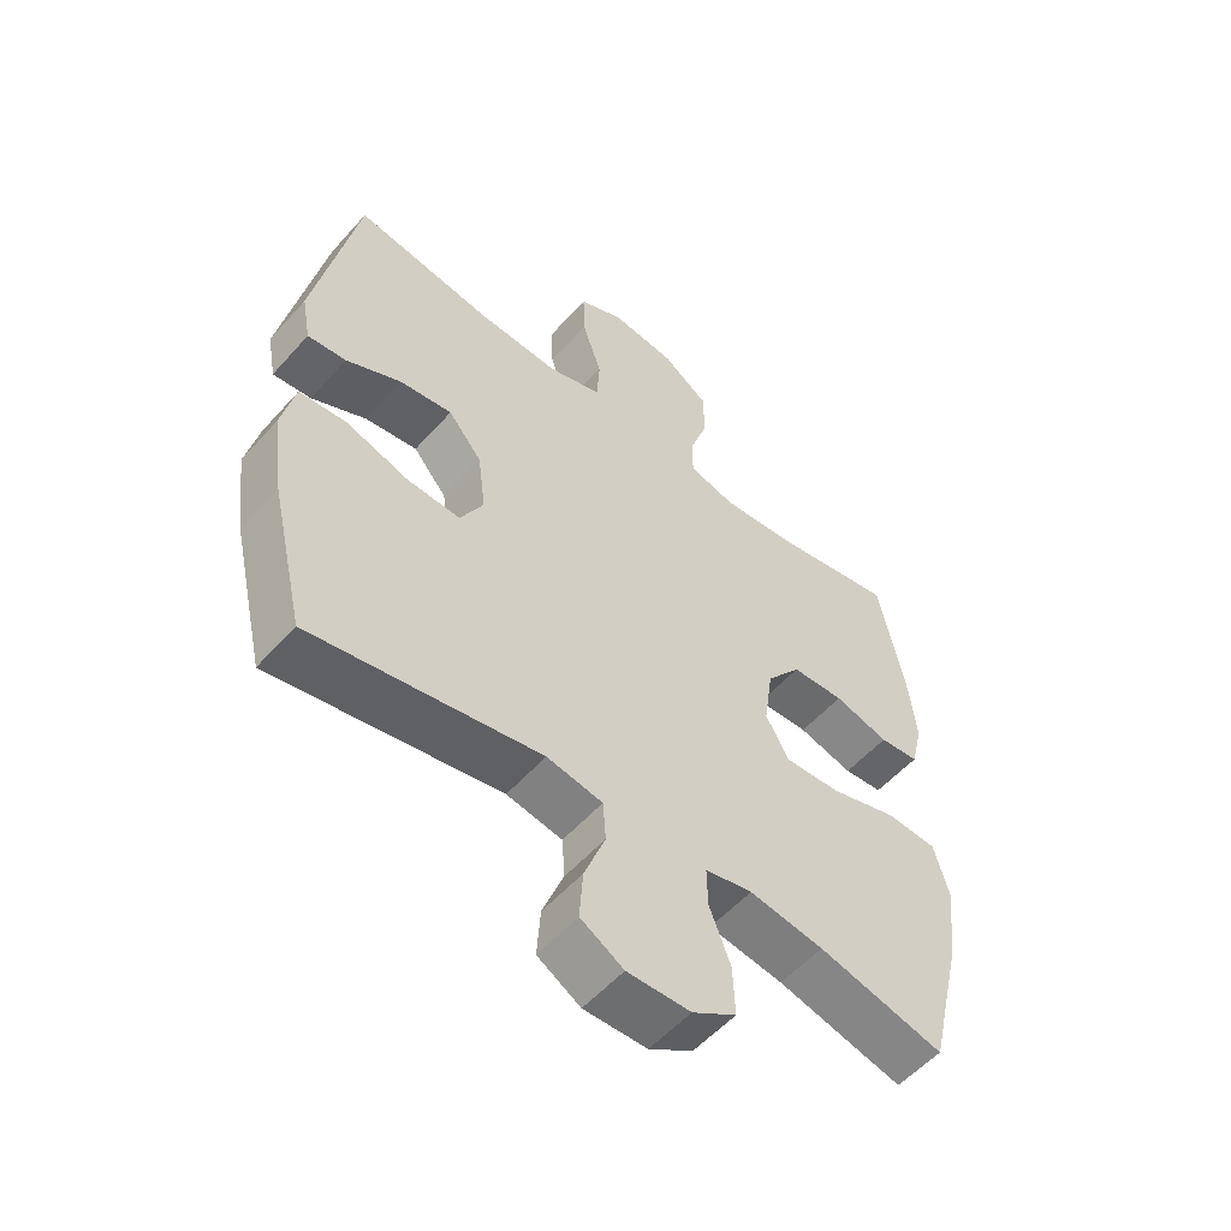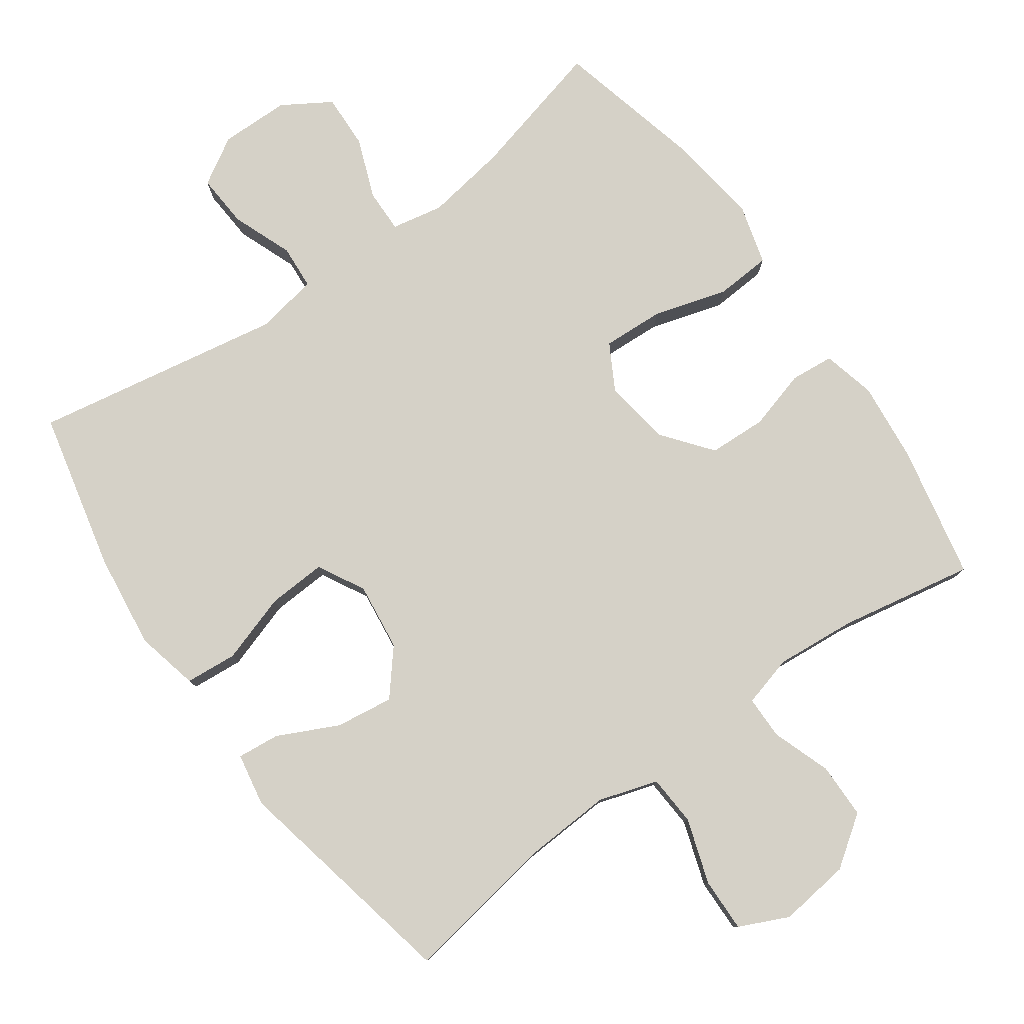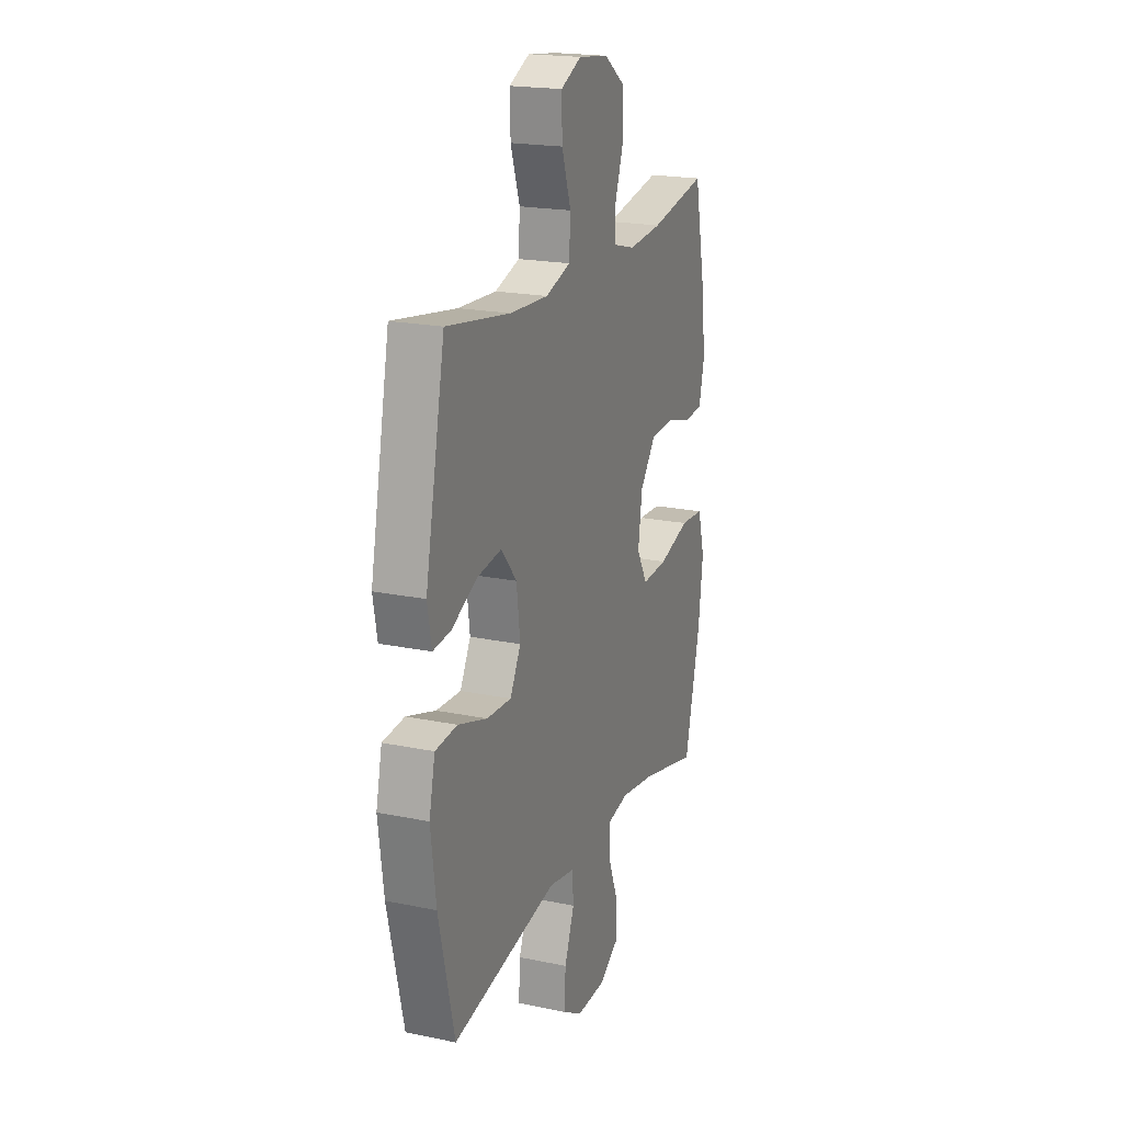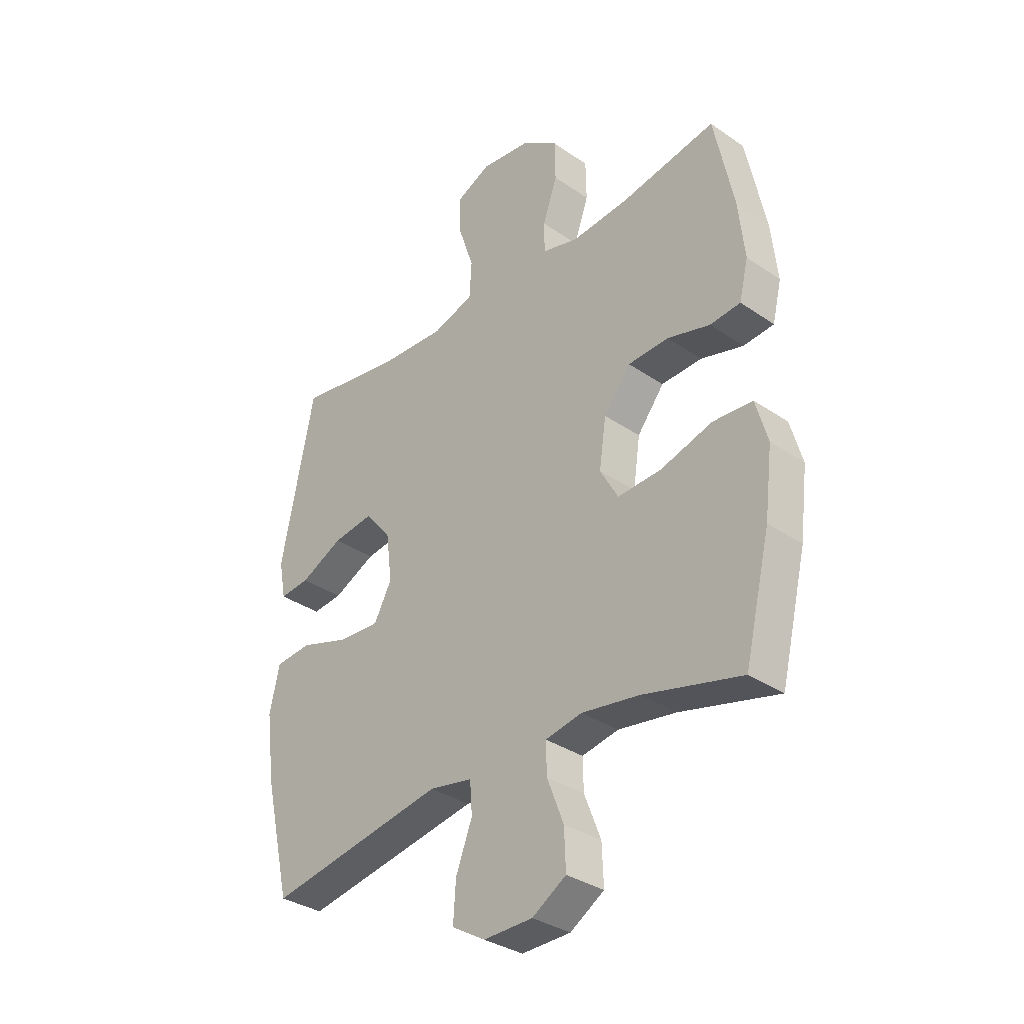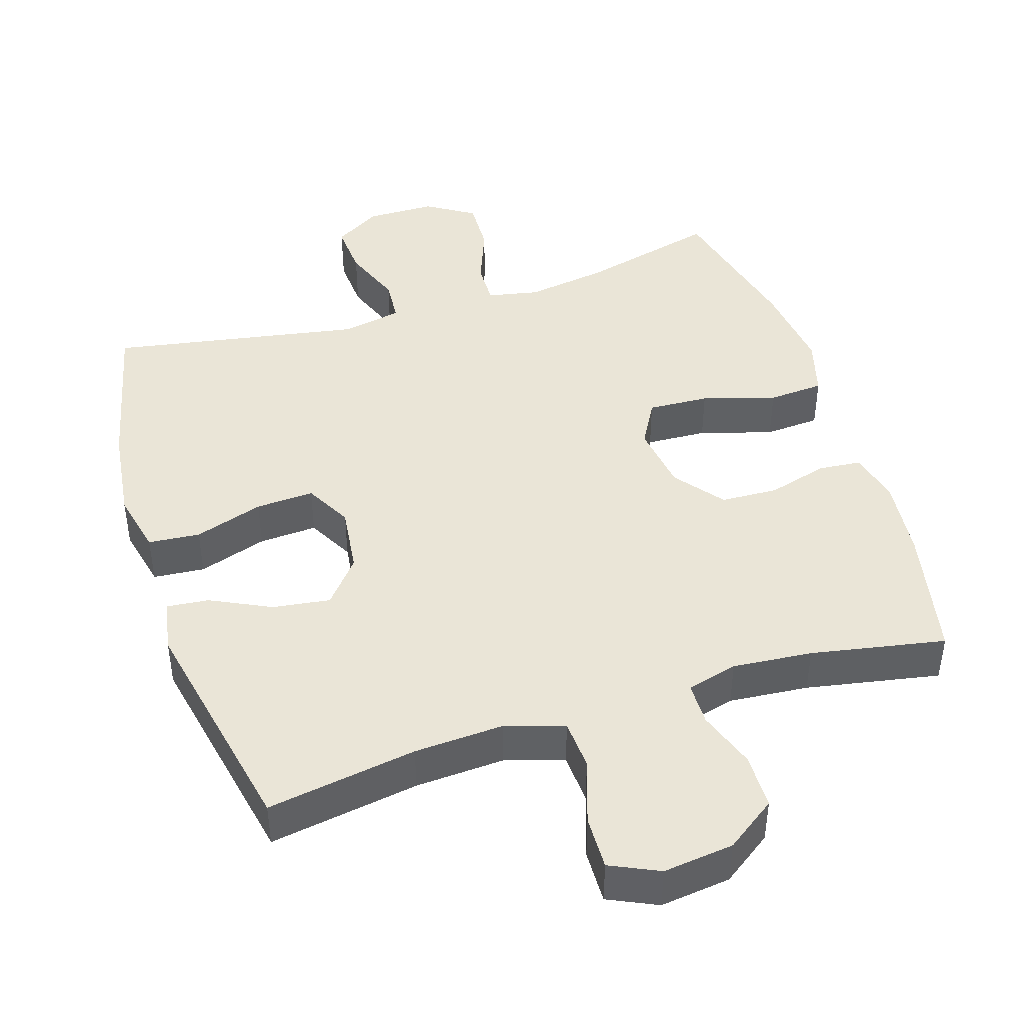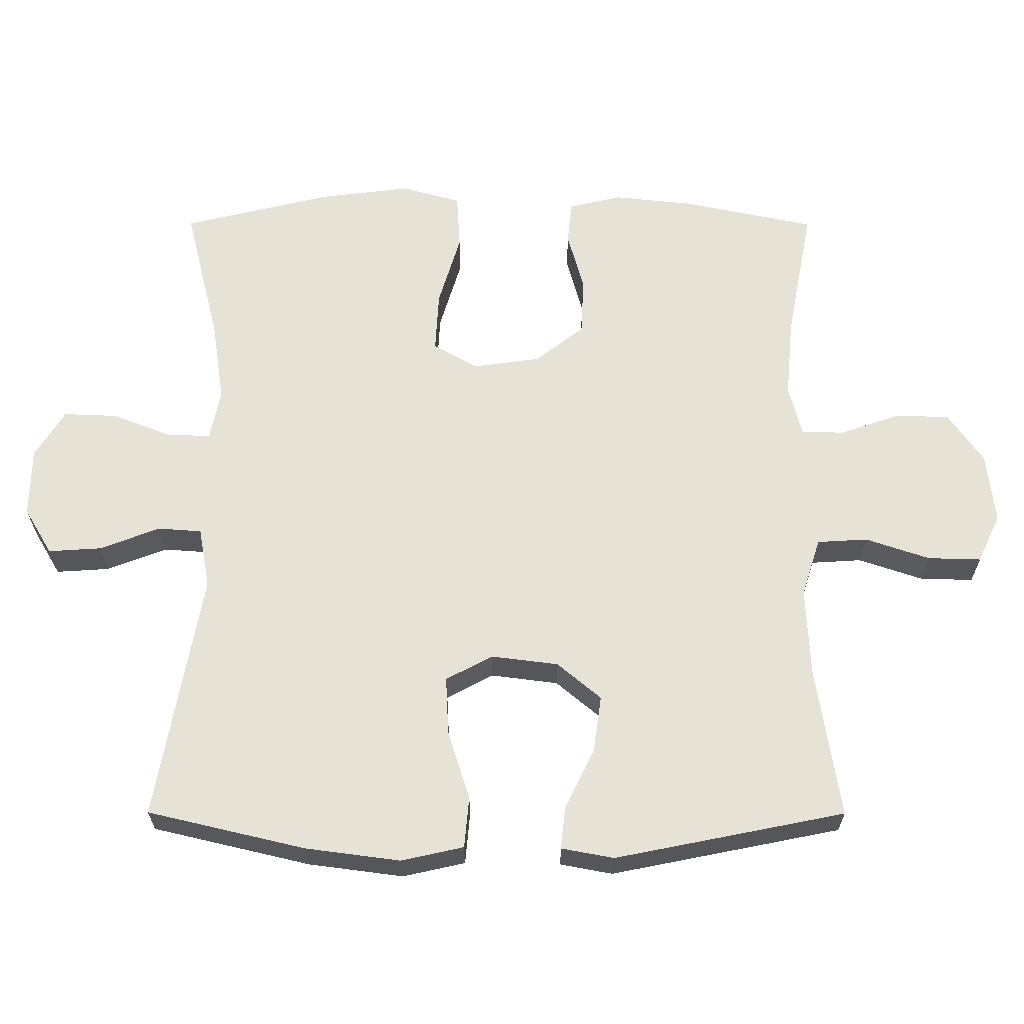
<metadata>
{"format":"obj","ext":"obj","renderer":"f3d","projection":"perspective","resolution":1024,"background":"white","views":[{"elev":-54.8,"azim":-40.7,"up":"+Z"},{"elev":79.2,"azim":-35.7,"up":"+Y"},{"elev":19.9,"azim":-69.0,"up":"+Z"},{"elev":-33.6,"azim":46.9,"up":"+Z"},{"elev":44.4,"azim":-17.7,"up":"+Y"},{"elev":64.0,"azim":-89.9,"up":"+Y"}]}
</metadata>
<code>
o path8814
v 0.3106 0.0375 0.4558
v 0.1956 0.0375 0.4454
v 0.1221 0.0375 0.4649
v 0.1213 0.0375 0.5267
v 0.1507 0.0375 0.6113
v 0.1494 0.0375 0.6911
v 0.07706 0.0375 0.742
v -0.02515 0.0375 0.7542
v -0.09552 0.0375 0.7214
v -0.09341 0.0375 0.6441
v -0.06229 0.0375 0.5512
v -0.06671 0.0375 0.4783
v -0.1513 0.0375 0.4514
v -0.281 0.0375 0.4581
v -0.498 0.0375 0.4924
v -0.565 0.0375 0.1599
v -0.551 0.0375 0.08413
v -0.4902 0.0375 0.09046
v -0.4035 0.0375 0.1327
v -0.3206 0.0375 0.1445
v -0.2674 0.0375 0.08093
v -0.2552 0.0375 -0.01616
v -0.2914 0.0375 -0.08348
v -0.3754 0.0375 -0.0792
v -0.4748 0.0375 -0.04753
v -0.5492 0.0375 -0.05417
v -0.5695 0.0375 -0.1443
v -0.5516 0.0375 -0.2812
v -0.498 0.0375 -0.5093
v -0.1382 0.0375 -0.4447
v -0.05036 0.0375 -0.4608
v -0.04582 0.0375 -0.5239
v -0.07907 0.0375 -0.6106
v -0.08418 0.0375 -0.6877
v -0.01656 0.0375 -0.7278
v 0.08288 0.0375 -0.726
v 0.1518 0.0375 -0.6832
v 0.1487 0.0375 -0.6051
v 0.1153 0.0375 -0.5189
v 0.1139 0.0375 -0.457
v 0.1881 0.0375 -0.4422
v 0.3057 0.0375 -0.46
v 0.5039 0.0375 -0.5093
v 0.5563 0.0375 -0.2921
v 0.5725 0.0375 -0.1622
v 0.5486 0.0375 -0.07719
v 0.4684 0.0375 -0.07238
v 0.363 0.0375 -0.1041
v 0.2749 0.0375 -0.1088
v 0.2383 0.0375 -0.04372
v 0.2522 0.0375 0.05309
v 0.3068 0.0375 0.123
v 0.3895 0.0375 0.1268
v 0.4756 0.0375 0.1029
v 0.5375 0.0375 0.1089
v 0.5558 0.0375 0.1849
v 0.5437 0.0375 0.3002
v 0.5039 0.0375 0.4924
v 0.3106 -0.0375 0.4558
v 0.1956 -0.0375 0.4454
v 0.1221 -0.0375 0.4649
v 0.1213 -0.0375 0.5267
v 0.1507 -0.0375 0.6113
v 0.1494 -0.0375 0.6911
v 0.07706 -0.0375 0.742
v -0.02515 -0.0375 0.7542
v -0.09552 -0.0375 0.7214
v -0.09341 -0.0375 0.6441
v -0.06229 -0.0375 0.5512
v -0.06671 -0.0375 0.4783
v -0.1513 -0.0375 0.4514
v -0.281 -0.0375 0.4581
v -0.498 -0.0375 0.4924
v -0.565 -0.0375 0.1599
v -0.551 -0.0375 0.08413
v -0.4902 -0.0375 0.09046
v -0.4035 -0.0375 0.1327
v -0.3206 -0.0375 0.1445
v -0.2674 -0.0375 0.08093
v -0.2552 -0.0375 -0.01616
v -0.2914 -0.0375 -0.08348
v -0.3754 -0.0375 -0.0792
v -0.4748 -0.0375 -0.04753
v -0.5492 -0.0375 -0.05417
v -0.5695 -0.0375 -0.1443
v -0.5516 -0.0375 -0.2812
v -0.498 -0.0375 -0.5093
v -0.1382 -0.0375 -0.4447
v -0.05036 -0.0375 -0.4608
v -0.04582 -0.0375 -0.5239
v -0.07907 -0.0375 -0.6106
v -0.08418 -0.0375 -0.6877
v -0.01656 -0.0375 -0.7278
v 0.08288 -0.0375 -0.726
v 0.1518 -0.0375 -0.6832
v 0.1487 -0.0375 -0.6051
v 0.1153 -0.0375 -0.5189
v 0.1139 -0.0375 -0.457
v 0.1881 -0.0375 -0.4422
v 0.3057 -0.0375 -0.46
v 0.5039 -0.0375 -0.5093
v 0.5563 -0.0375 -0.2921
v 0.5725 -0.0375 -0.1622
v 0.5486 -0.0375 -0.07719
v 0.4684 -0.0375 -0.07238
v 0.363 -0.0375 -0.1041
v 0.2749 -0.0375 -0.1088
v 0.2383 -0.0375 -0.04372
v 0.2522 -0.0375 0.05309
v 0.3068 -0.0375 0.123
v 0.3895 -0.0375 0.1268
v 0.4756 -0.0375 0.1029
v 0.5375 -0.0375 0.1089
v 0.5558 -0.0375 0.1849
v 0.5437 -0.0375 0.3002
v 0.5039 -0.0375 0.4924
v 0.07706 0.0375 0.742
v -0.02515 0.0375 0.7542
v -0.09552 0.0375 0.7214
v -0.09552 0.0375 0.7214
v 0.1494 0.0375 0.6911
v -0.09341 0.0375 0.6441
v 0.1507 0.0375 0.6113
v -0.06229 0.0375 0.5512
v 0.1213 0.0375 0.5267
v -0.06671 0.0375 0.4783
v -0.06671 0.0375 0.4783
v 0.1221 0.0375 0.4649
v 0.1221 0.0375 0.4649
v -0.1513 0.0375 0.4514
v -0.281 0.0375 0.4581
v -0.498 0.0375 0.4924
v -0.498 0.0375 0.4924
v 0.5039 0.0375 0.4924
v 0.5039 0.0375 0.4924
v 0.3106 0.0375 0.4558
v 0.1956 0.0375 0.4454
v 0.5437 0.0375 0.3002
v 0.5558 0.0375 0.1849
v -0.565 0.0375 0.1599
v 0.5375 0.0375 0.1089
v 0.5375 0.0375 0.1089
v -0.4035 0.0375 0.1327
v -0.3206 0.0375 0.1445
v -0.551 0.0375 0.08413
v -0.551 0.0375 0.08413
v 0.3068 0.0375 0.123
v 0.3895 0.0375 0.1268
v -0.2674 0.0375 0.08093
v -0.4902 0.0375 0.09046
v 0.4756 0.0375 0.1029
v 0.2522 0.0375 0.05309
v -0.2552 0.0375 -0.01616
v 0.2383 0.0375 -0.04372
v -0.2914 0.0375 -0.08348
v -0.2914 0.0375 -0.08348
v 0.2749 0.0375 -0.1088
v 0.2749 0.0375 -0.1088
v -0.3754 0.0375 -0.0792
v -0.4748 0.0375 -0.04753
v -0.5492 0.0375 -0.05417
v -0.5492 0.0375 -0.05417
v -0.5695 0.0375 -0.1443
v 0.5486 0.0375 -0.07719
v 0.5486 0.0375 -0.07719
v 0.4684 0.0375 -0.07238
v 0.363 0.0375 -0.1041
v 0.5725 0.0375 -0.1622
v -0.5516 0.0375 -0.2812
v 0.5563 0.0375 -0.2921
v 0.5039 0.0375 -0.5093
v 0.5039 0.0375 -0.5093
v 0.3057 0.0375 -0.46
v 0.1881 0.0375 -0.4422
v 0.1139 0.0375 -0.457
v 0.1139 0.0375 -0.457
v -0.1382 0.0375 -0.4447
v -0.05036 0.0375 -0.4608
v -0.05036 0.0375 -0.4608
v 0.1153 0.0375 -0.5189
v -0.04582 0.0375 -0.5239
v -0.498 0.0375 -0.5093
v -0.498 0.0375 -0.5093
v 0.1487 0.0375 -0.6051
v -0.07907 0.0375 -0.6106
v 0.1518 0.0375 -0.6832
v 0.1518 0.0375 -0.6832
v -0.08418 0.0375 -0.6877
v -0.08418 0.0375 -0.6877
v 0.08288 0.0375 -0.726
v -0.01656 0.0375 -0.7278
v 0.07706 -0.0375 0.742
v -0.02515 -0.0375 0.7542
v -0.09552 -0.0375 0.7214
v -0.09552 -0.0375 0.7214
v 0.1494 -0.0375 0.6911
v -0.09341 -0.0375 0.6441
v 0.1507 -0.0375 0.6113
v -0.06229 -0.0375 0.5512
v 0.1213 -0.0375 0.5267
v -0.06671 -0.0375 0.4783
v -0.06671 -0.0375 0.4783
v 0.1221 -0.0375 0.4649
v 0.1221 -0.0375 0.4649
v -0.1513 -0.0375 0.4514
v -0.281 -0.0375 0.4581
v -0.498 -0.0375 0.4924
v -0.498 -0.0375 0.4924
v 0.5039 -0.0375 0.4924
v 0.5039 -0.0375 0.4924
v 0.3106 -0.0375 0.4558
v 0.1956 -0.0375 0.4454
v 0.5437 -0.0375 0.3002
v 0.5558 -0.0375 0.1849
v -0.565 -0.0375 0.1599
v 0.5375 -0.0375 0.1089
v 0.5375 -0.0375 0.1089
v -0.4035 -0.0375 0.1327
v -0.3206 -0.0375 0.1445
v -0.551 -0.0375 0.08413
v -0.551 -0.0375 0.08413
v 0.3068 -0.0375 0.123
v 0.3895 -0.0375 0.1268
v -0.2674 -0.0375 0.08093
v -0.4902 -0.0375 0.09046
v 0.4756 -0.0375 0.1029
v 0.2522 -0.0375 0.05309
v -0.2552 -0.0375 -0.01616
v 0.2383 -0.0375 -0.04372
v -0.2914 -0.0375 -0.08348
v -0.2914 -0.0375 -0.08348
v 0.2749 -0.0375 -0.1088
v 0.2749 -0.0375 -0.1088
v -0.3754 -0.0375 -0.0792
v -0.4748 -0.0375 -0.04753
v -0.5492 -0.0375 -0.05417
v -0.5492 -0.0375 -0.05417
v -0.5695 -0.0375 -0.1443
v 0.5486 -0.0375 -0.07719
v 0.5486 -0.0375 -0.07719
v 0.4684 -0.0375 -0.07238
v 0.363 -0.0375 -0.1041
v 0.5725 -0.0375 -0.1622
v -0.5516 -0.0375 -0.2812
v 0.5563 -0.0375 -0.2921
v 0.5039 -0.0375 -0.5093
v 0.5039 -0.0375 -0.5093
v 0.3057 -0.0375 -0.46
v 0.1881 -0.0375 -0.4422
v 0.1139 -0.0375 -0.457
v 0.1139 -0.0375 -0.457
v -0.1382 -0.0375 -0.4447
v -0.05036 -0.0375 -0.4608
v -0.05036 -0.0375 -0.4608
v 0.1153 -0.0375 -0.5189
v -0.04582 -0.0375 -0.5239
v -0.498 -0.0375 -0.5093
v -0.498 -0.0375 -0.5093
v 0.1487 -0.0375 -0.6051
v -0.07907 -0.0375 -0.6106
v 0.1518 -0.0375 -0.6832
v 0.1518 -0.0375 -0.6832
v -0.08418 -0.0375 -0.6877
v -0.08418 -0.0375 -0.6877
v 0.08288 -0.0375 -0.726
v -0.01656 -0.0375 -0.7278
f 259 260 265
f 238 235 236
f 249 232 250
f 229 228 253
f 227 228 229
f 222 203 227
f 244 230 234
f 265 260 266
f 220 225 215
f 218 215 225
f 194 197 193
f 198 199 200
f 242 243 241
f 252 244 257
f 211 223 213
f 224 228 227
f 213 223 214
f 229 253 250
f 245 248 246
f 199 192 197
f 206 219 205
f 203 222 212
f 238 234 235
f 226 214 223
f 229 250 232
f 245 242 248
f 201 224 227
f 207 218 206
f 250 253 256
f 252 230 244
f 256 260 259
f 228 230 253
f 205 219 224
f 266 260 263
f 192 199 198
f 250 256 255
f 243 242 245
f 212 222 211
f 239 241 243
f 205 224 201
f 203 201 227
f 219 206 218
f 253 230 252
f 222 223 211
f 248 232 249
f 196 192 198
f 200 199 201
f 242 232 248
f 193 197 192
f 200 201 203
f 255 256 259
f 215 218 207
f 211 213 209
f 216 214 226
f 259 265 261
f 244 234 238
f 7 8 66 65
f 8 120 195 66
f 6 7 65 64
f 9 10 68 67
f 5 6 64 63
f 10 11 69 68
f 4 5 63 62
f 11 127 202 69
f 129 4 62 204
f 12 13 71 70
f 14 133 208 72
f 135 1 59 210
f 2 3 61 60
f 13 14 72 71
f 1 2 60 59
f 57 58 116 115
f 56 57 115 114
f 15 16 74 73
f 142 56 114 217
f 19 20 78 77
f 16 146 221 74
f 52 53 111 110
f 20 21 79 78
f 18 19 77 76
f 17 18 76 75
f 54 55 113 112
f 53 54 112 111
f 51 52 110 109
f 21 22 80 79
f 50 51 109 108
f 22 156 231 80
f 158 50 108 233
f 24 25 83 82
f 25 162 237 83
f 26 27 85 84
f 165 47 105 240
f 47 48 106 105
f 45 46 104 103
f 23 24 82 81
f 48 49 107 106
f 27 28 86 85
f 44 45 103 102
f 172 44 102 247
f 42 43 101 100
f 41 42 100 99
f 176 41 99 251
f 30 179 254 88
f 39 40 98 97
f 31 32 90 89
f 183 30 88 258
f 28 29 87 86
f 38 39 97 96
f 32 33 91 90
f 187 38 96 262
f 33 189 264 91
f 36 37 95 94
f 35 36 94 93
f 34 35 93 92
f 184 190 185
f 163 161 160
f 174 175 157
f 154 178 153
f 152 154 153
f 147 152 128
f 169 159 155
f 190 191 185
f 145 140 150
f 143 150 140
f 119 118 122
f 123 125 124
f 167 166 168
f 177 182 169
f 136 138 148
f 149 152 153
f 138 139 148
f 154 175 178
f 170 171 173
f 124 122 117
f 131 130 144
f 128 137 147
f 163 160 159
f 151 148 139
f 154 157 175
f 170 173 167
f 126 152 149
f 132 131 143
f 175 181 178
f 177 169 155
f 181 184 185
f 153 178 155
f 130 149 144
f 191 188 185
f 117 123 124
f 175 180 181
f 168 170 167
f 137 136 147
f 164 168 166
f 130 126 149
f 128 152 126
f 144 143 131
f 178 177 155
f 147 136 148
f 173 174 157
f 121 123 117
f 125 126 124
f 167 173 157
f 118 117 122
f 125 128 126
f 180 184 181
f 140 132 143
f 136 134 138
f 141 151 139
f 184 186 190
f 169 163 159

</code>
